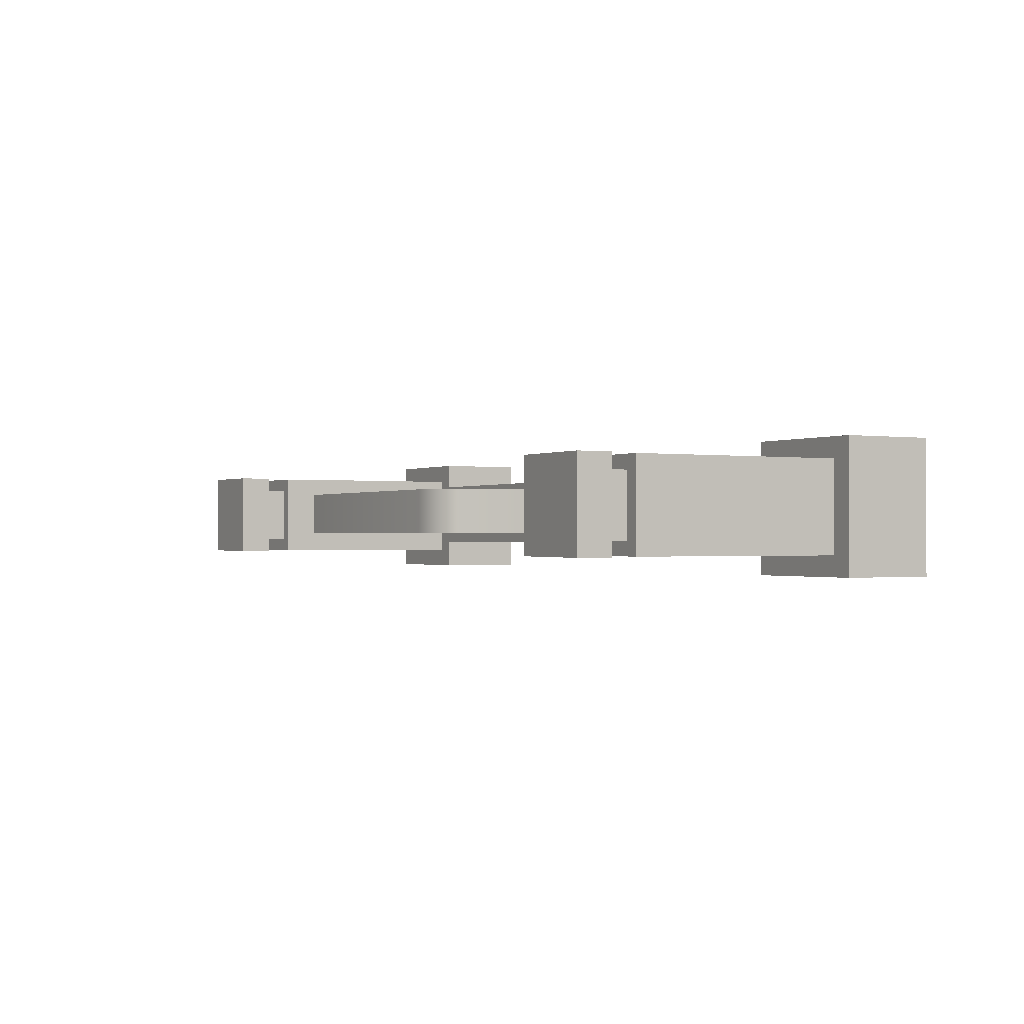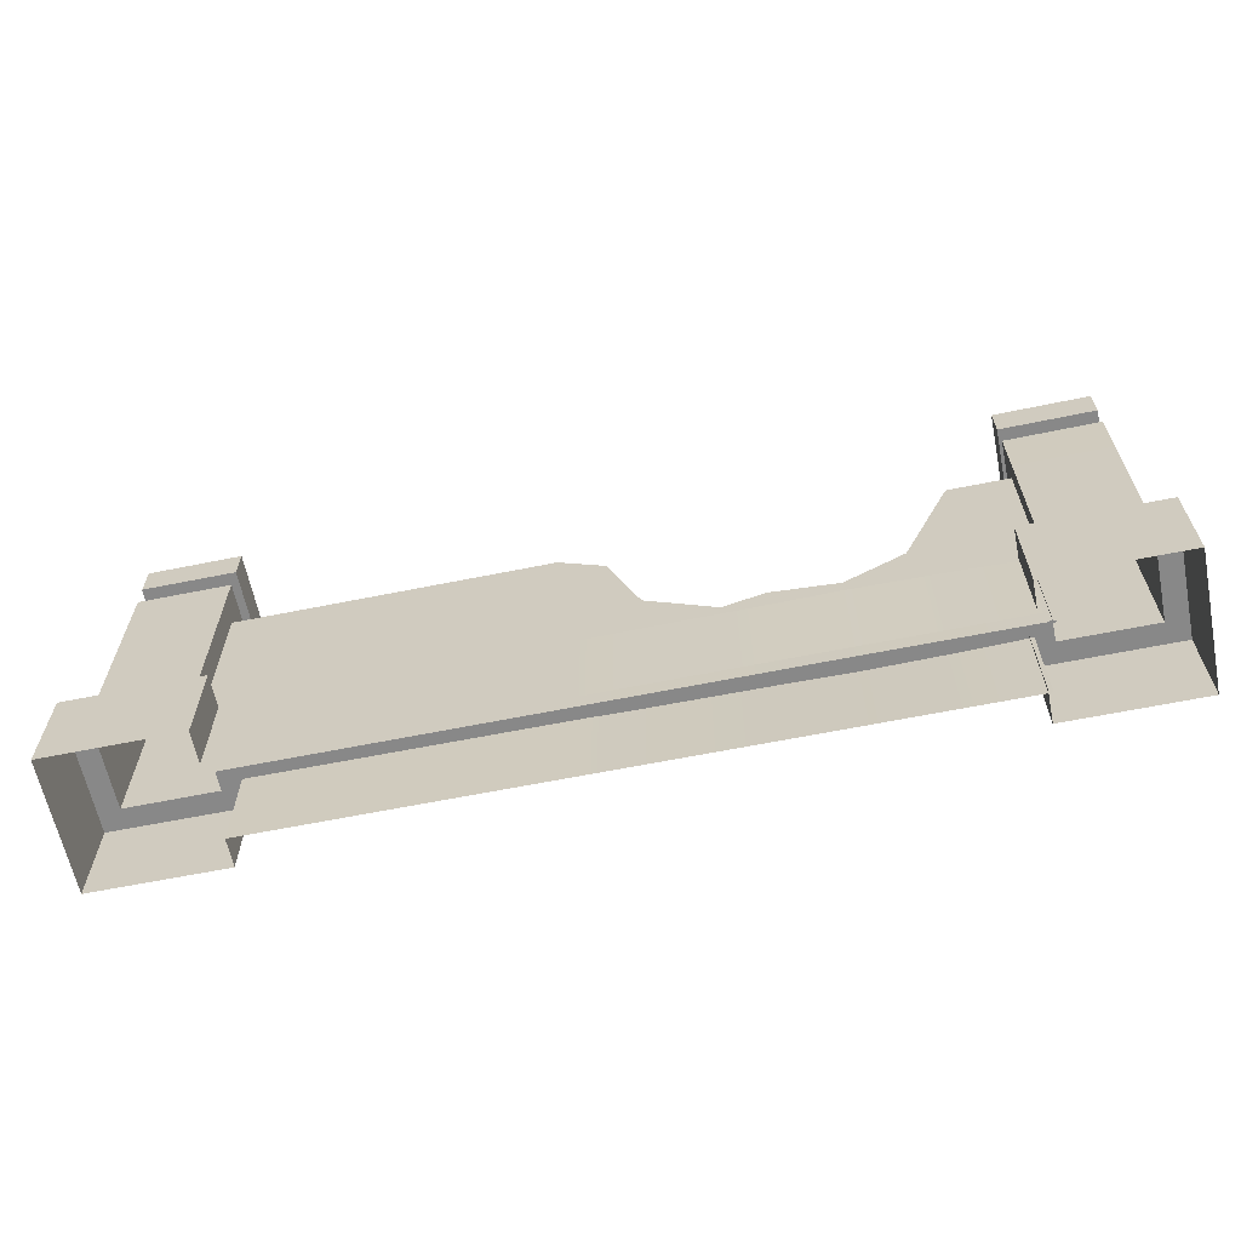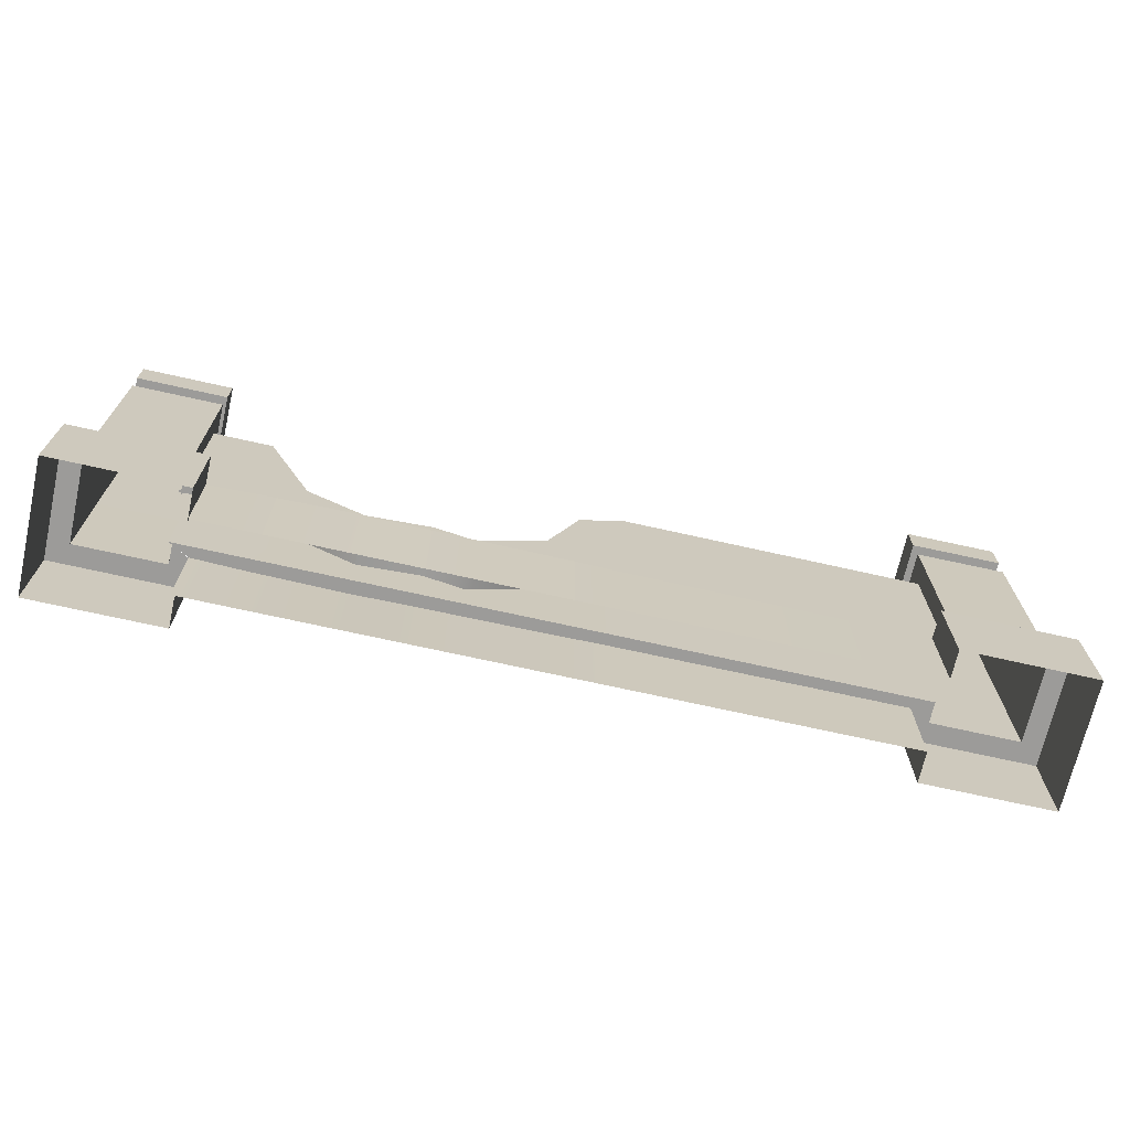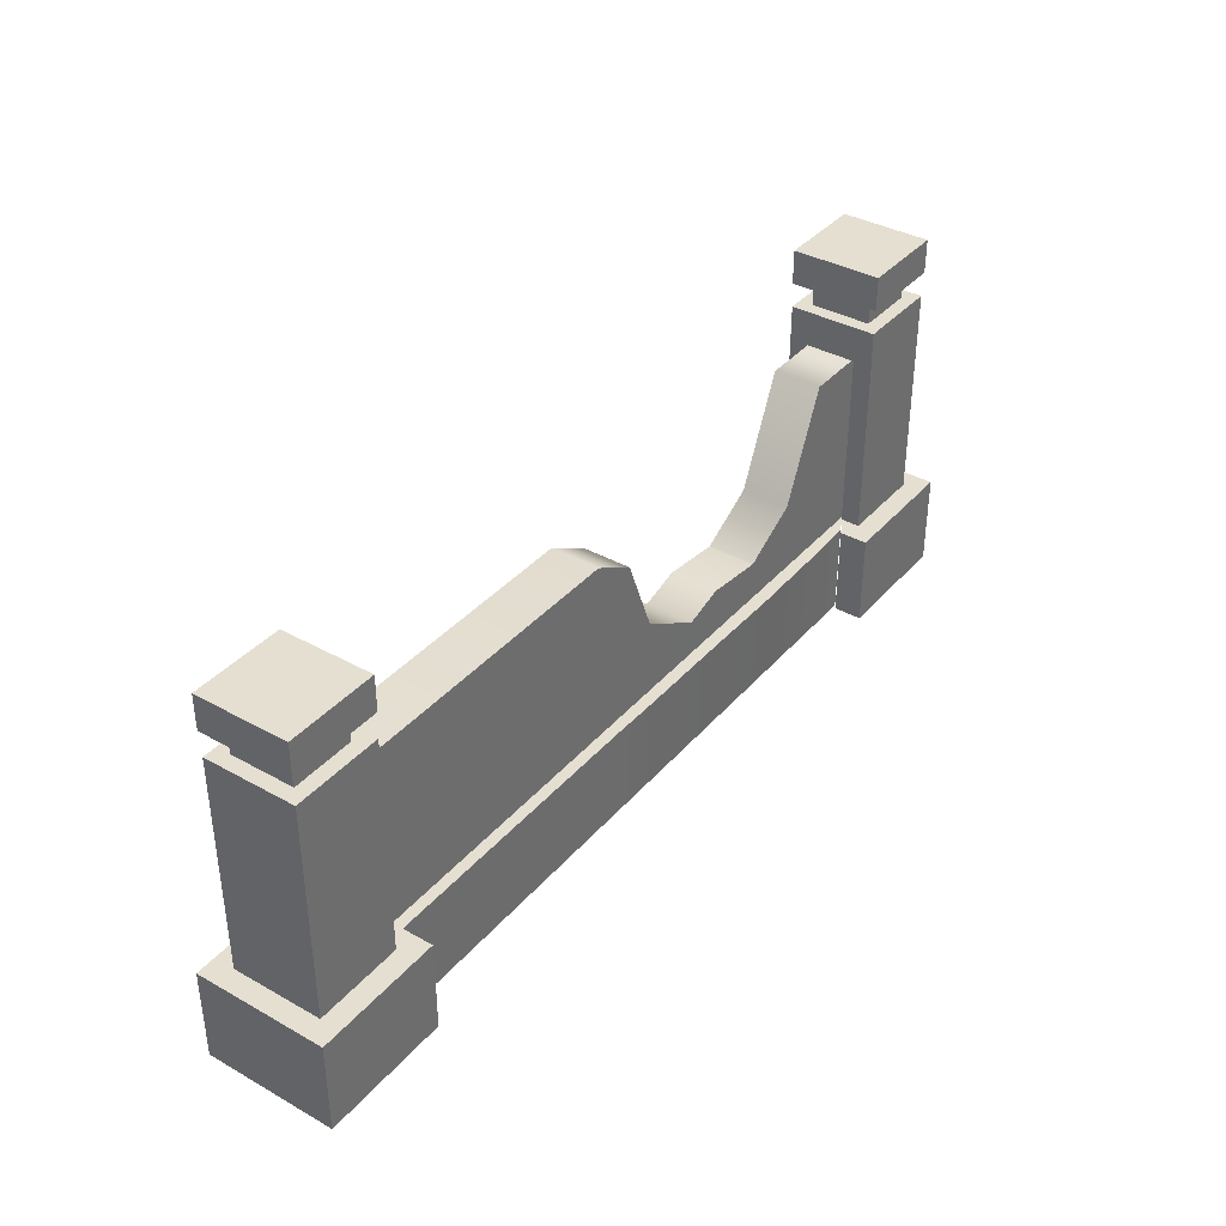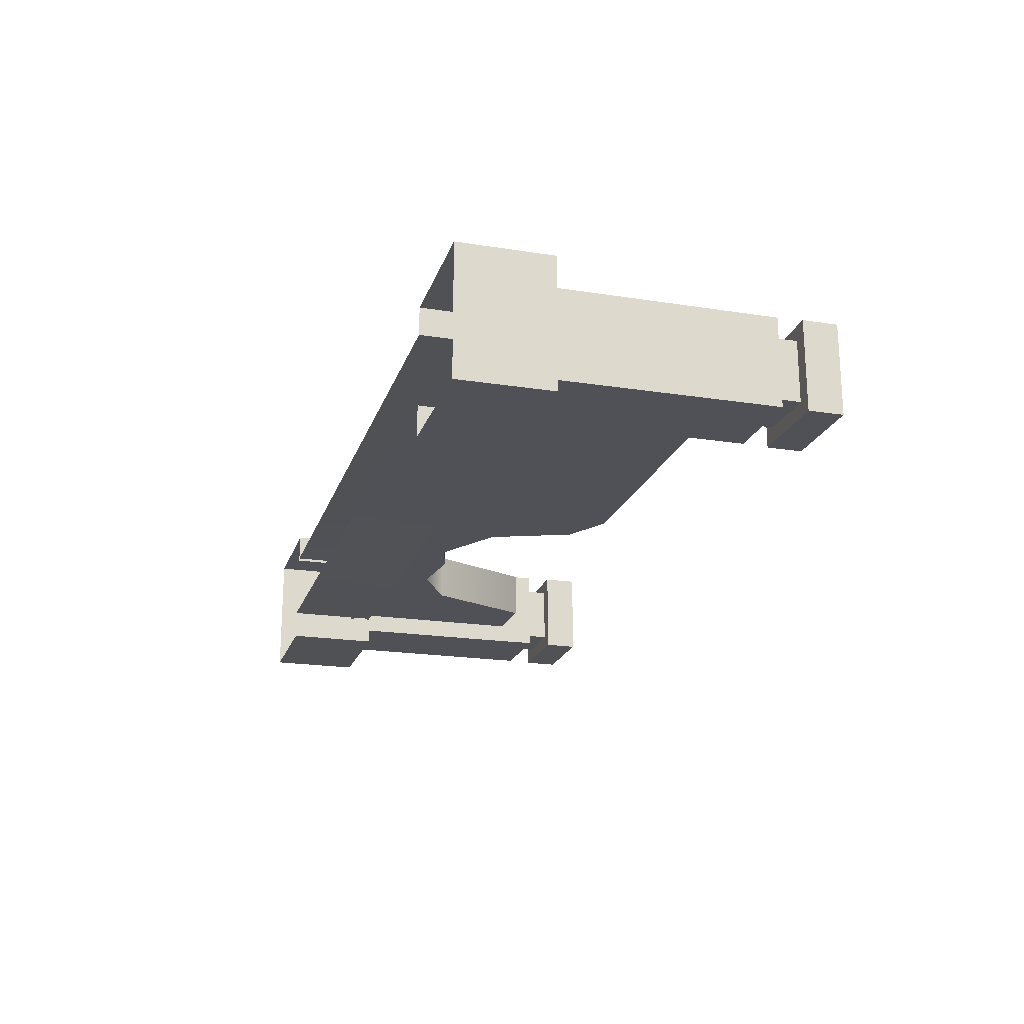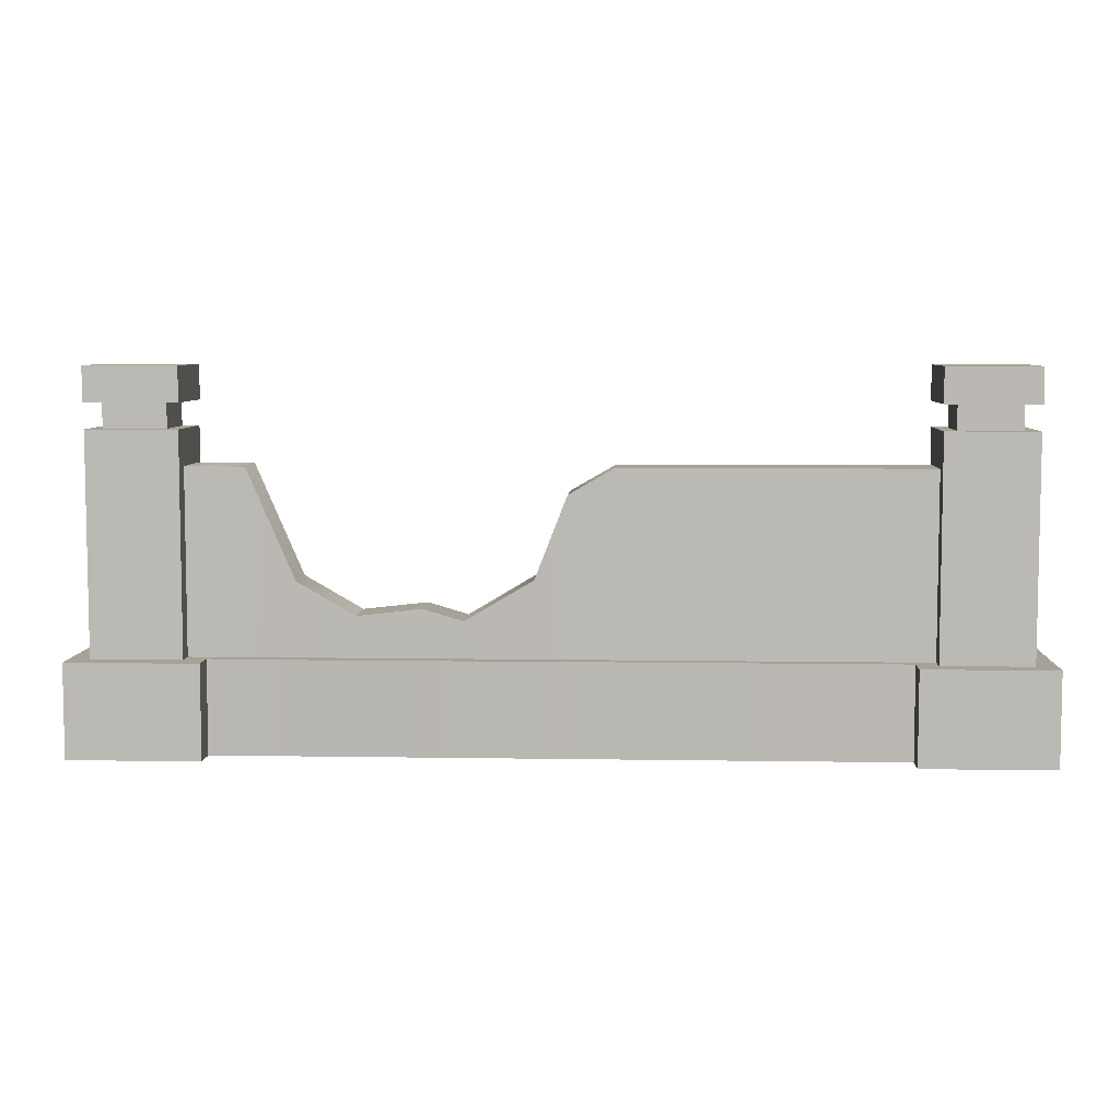
<metadata>
{"format":"obj","ext":"obj","renderer":"f3d","projection":"perspective","resolution":1024,"background":"white","views":[{"elev":-0.8,"azim":-119.2,"up":"+Z"},{"elev":-62.9,"azim":-168.4,"up":"+Y"},{"elev":-69.8,"azim":-12.7,"up":"+Y"},{"elev":37.4,"azim":125.6,"up":"+Y"},{"elev":-20.3,"azim":74.0,"up":"+Z"},{"elev":6.5,"azim":2.8,"up":"+Y"}]}
</metadata>
<code>
g default
v 3.608 -0.012 0.499
v 2.608 -0.012 0.5
v 2.608 0.7029 0.5
v 3.608 0.7029 0.499
v 3.608 0.7029 -0.5
v 2.608 0.7029 -0.5
v 2.608 -0.012 -0.5
v 3.608 -0.012 -0.5
v 2.765 0.7029 0.3424
v 3.45 0.7029 0.3434
v 3.45 0.7029 -0.3425
v 2.765 0.7029 -0.3425
v 2.765 2.1 0.3424
v 3.45 2.1 0.3434
v 3.45 2.1 -0.3425
v 2.765 2.1 -0.3425
v 3.455 2.831 0.3486
v 2.76 2.831 0.3448
v 2.76 2.831 -0.3477
v 3.455 2.831 -0.3477
v 2.765 2.374 0.3396
v 3.45 2.374 0.3434
v 3.45 2.374 -0.3425
v 2.765 2.374 -0.3425
v 2.872 2.374 0.2341
v 3.343 2.374 0.2367
v 2.872 2.374 -0.2358
v 3.343 2.374 -0.2358
v 2.872 2.566 0.2341
v 3.343 2.566 0.2367
v 2.872 2.566 -0.2358
v 3.343 2.566 -0.2358
v 2.76 2.566 0.3448
v 3.455 2.566 0.3486
v 2.76 2.566 -0.3477
v 3.455 2.566 -0.3477
v 2.608 0.7029 0.2843
v 2.608 -0.012 0.2843
v 2.765 0.7029 0.1947
v 2.765 2.1 0.1947
v 2.608 0.7029 -0.2621
v 2.765 0.7029 -0.1795
v 2.765 2.1 -0.1795
v 2.608 -0.012 -0.2621
v -2.552 0.7029 0.2843
v -2.71 0.7029 0.1947
v -2.552 -0.012 0.2843
v -2.552 0.7029 -0.2621
v -2.71 0.7029 -0.1795
v -2.552 -0.012 -0.2621
v -2.71 2.1 -0.1795
v -2.71 2.1 0.1947
v -1.434 0.7029 0.3051
v -1.434 0.7029 -0.2829
v -1.434 0.7029 -0.1793
v -1.434 0.7029 0.1921
v -1.434 1.014 0.1947
v -1.434 1.014 -0.1795
v -1.434 -0.012 0.2843
v -1.434 -0.012 -0.2621
v 2.608 -0.012 0.2843
v 2.608 0.7029 0.2843
v 2.765 0.7029 0.1947
v 2.765 2.1 0.1947
v 2.608 0.7029 -0.2621
v 2.765 0.7029 -0.1795
v 2.765 2.1 -0.1795
v 2.608 -0.012 -0.2621
v -0.9953 -0.012 -0.2621
v -0.9953 0.7029 -0.2772
v -0.952 0.7029 -0.1793
v -0.9476 1.068 -0.1795
v -0.9476 1.068 0.1947
v -0.952 0.7029 0.1928
v -0.9953 0.7029 0.2994
v -0.9953 -0.012 0.2843
v 0.02567 -0.012 -0.2621
v 0.02567 0.7029 -0.2721
v 0.1072 0.7029 -0.1794
v 0.1072 1.902 -0.1795
v 0.1072 1.902 0.1947
v 0.1072 0.7029 0.1934
v 0.02567 0.7029 0.2944
v 0.02567 -0.012 0.2843
v 0.3291 -0.012 -0.2621
v 0.3291 0.7029 -0.267
v 0.4495 0.7029 -0.1794
v 0.4495 2.1 -0.1795
v 0.4495 2.1 0.1947
v 0.4495 0.7029 0.1941
v 0.3291 0.7029 0.2892
v 0.3291 -0.012 0.2843
v -1.779 -0.012 0.2843
v -1.779 0.7029 0.3006
v -1.813 0.7029 0.1927
v -1.872 1.266 0.1947
v -1.872 1.266 -0.1795
v -1.813 0.7029 -0.1793
v -1.779 0.7029 -0.2784
v -1.779 -0.012 -0.2621
v -2.161 -0.012 0.2843
v -2.161 0.7029 0.2956
v -2.232 0.7029 0.1933
v -2.232 2.1 0.1947
v -2.232 2.1 -0.1795
v -2.232 0.7029 -0.1794
v -2.161 0.7029 -0.2734
v -2.161 -0.012 -0.2621
v -0.7038 -0.012 -0.2621
v -0.7038 0.7029 -0.2757
v -0.6496 0.7029 -0.1793
v -0.6464 0.9788 -0.1795
v -0.6464 0.9788 0.1947
v -0.6496 0.7029 0.193
v -0.7038 0.7029 0.298
v -0.7038 -0.012 0.2843
v -0.349 -0.012 -0.2621
v -0.349 0.7029 -0.274
v -0.2815 0.7029 -0.1794
v -0.1343 1.284 -0.18
v -0.1343 1.284 0.1942
v -0.2815 0.7029 0.1932
v -0.349 0.7029 0.2962
v -0.349 -0.012 0.2843
v -3.521 -0.012 -0.499
v -2.521 -0.012 -0.5
v -2.521 0.7029 -0.5
v -3.521 0.7029 -0.499
v -3.521 0.7029 0.5
v -2.521 0.7029 0.5
v -2.521 -0.012 0.5
v -3.521 -0.012 0.5
v -2.679 0.7029 -0.3424
v -3.363 0.7029 -0.3434
v -3.363 0.7029 0.3425
v -2.679 0.7029 0.3425
v -2.679 2.1 -0.3424
v -3.363 2.1 -0.3434
v -3.363 2.1 0.3425
v -2.679 2.1 0.3425
v -3.369 2.831 -0.3486
v -2.673 2.831 -0.3448
v -2.673 2.831 0.3477
v -3.369 2.831 0.3477
v -2.679 2.374 -0.3396
v -3.363 2.374 -0.3434
v -3.363 2.374 0.3425
v -2.679 2.374 0.3425
v -2.785 2.374 -0.2341
v -3.257 2.374 -0.2367
v -2.785 2.374 0.2358
v -3.257 2.374 0.2358
v -2.785 2.566 -0.2341
v -3.257 2.566 -0.2367
v -2.785 2.566 0.2358
v -3.257 2.566 0.2358
v -2.673 2.566 -0.3448
v -3.369 2.566 -0.3486
v -2.673 2.566 0.3477
v -3.369 2.566 0.3477
v -2.521 0.7029 -0.2843
v -2.521 -0.012 -0.2843
v -2.679 0.7029 -0.1947
v -2.679 2.1 -0.1947
v -2.521 0.7029 0.2621
v -2.679 0.7029 0.1795
v -2.679 2.1 0.1795
v -2.521 -0.012 0.2621
g polySurface2
f 1 4 3 2
f 5 8 7 6
f 2 3 37 38
f 4 10 9 3
f 3 9 39 37
f 6 12 11 5
f 10 14 13 9
f 9 13 40 39
f 12 16 15 11
f 41 42 12 6
f 16 12 42 43
f 17 20 19 18
f 11 15 14 10
f 5 11 10 4
f 8 5 4 1
f 41 6 7 44
f 21 43 40
f 13 21 40
f 14 22 21 13
f 15 23 22 14
f 16 24 23 15
f 21 24 16 43
f 22 26 25 21
f 21 25 27 24
f 24 27 28 23
f 23 28 26 22
f 26 30 29 25
f 25 29 31 27
f 27 31 32 28
f 28 32 30 26
f 30 34 33 29
f 29 33 35 31
f 31 35 36 32
f 32 36 34 30
f 34 17 18 33
f 33 18 19 35
f 35 19 20 36
f 36 20 17 34
f 48 49 106 107
f 46 45 102 103
f 52 46 103 104
f 49 51 105 106
f 51 52 104 105
f 45 47 101 102
f 50 48 107 108
f 65 86 87 66
f 63 90 91 62
f 64 89 90 63
f 66 87 88 67
f 67 88 89 64
f 62 91 92 61
f 68 85 86 65
f 69 60 54 70
f 71 70 54 55
f 72 71 55 58
f 73 72 58 57
f 74 73 57 56
f 75 74 56 53
f 76 75 53 59
f 77 117 118 78
f 79 78 118 119
f 80 79 119 120
f 81 80 120 121
f 82 81 121 122
f 83 82 122 123
f 84 83 123 124
f 85 77 78 86
f 87 86 78 79
f 88 87 79 80
f 89 88 80 81
f 90 89 81 82
f 91 90 82 83
f 92 91 83 84
f 94 93 59 53
f 95 94 53 56
f 96 95 56 57
f 97 96 57 58
f 98 97 58 55
f 99 98 55 54
f 100 99 54 60
f 102 101 93 94
f 103 102 94 95
f 104 103 95 96
f 105 104 96 97
f 106 105 97 98
f 107 106 98 99
f 108 107 99 100
f 109 69 70 110
f 111 110 70 71
f 112 111 71 72
f 113 112 72 73
f 114 113 73 74
f 115 114 74 75
f 116 115 75 76
f 117 109 110 118
f 119 118 110 111
f 120 119 111 112
f 121 120 112 113
f 122 121 113 114
f 123 122 114 115
f 124 123 115 116
f 125 128 127 126
f 129 132 131 130
f 126 127 161 162
f 128 134 133 127
f 127 133 163 161
f 130 136 135 129
f 134 138 137 133
f 133 137 164 163
f 136 140 139 135
f 165 166 136 130
f 140 136 166 167
f 141 144 143 142
f 135 139 138 134
f 129 135 134 128
f 132 129 128 125
f 165 130 131 168
f 145 167 164
f 137 145 164
f 138 146 145 137
f 139 147 146 138
f 140 148 147 139
f 145 148 140 167
f 146 150 149 145
f 145 149 151 148
f 148 151 152 147
f 147 152 150 146
f 150 154 153 149
f 149 153 155 151
f 151 155 156 152
f 152 156 154 150
f 154 158 157 153
f 153 157 159 155
f 155 159 160 156
f 156 160 158 154
f 158 141 142 157
f 157 142 143 159
f 159 143 144 160
f 160 144 141 158

</code>
